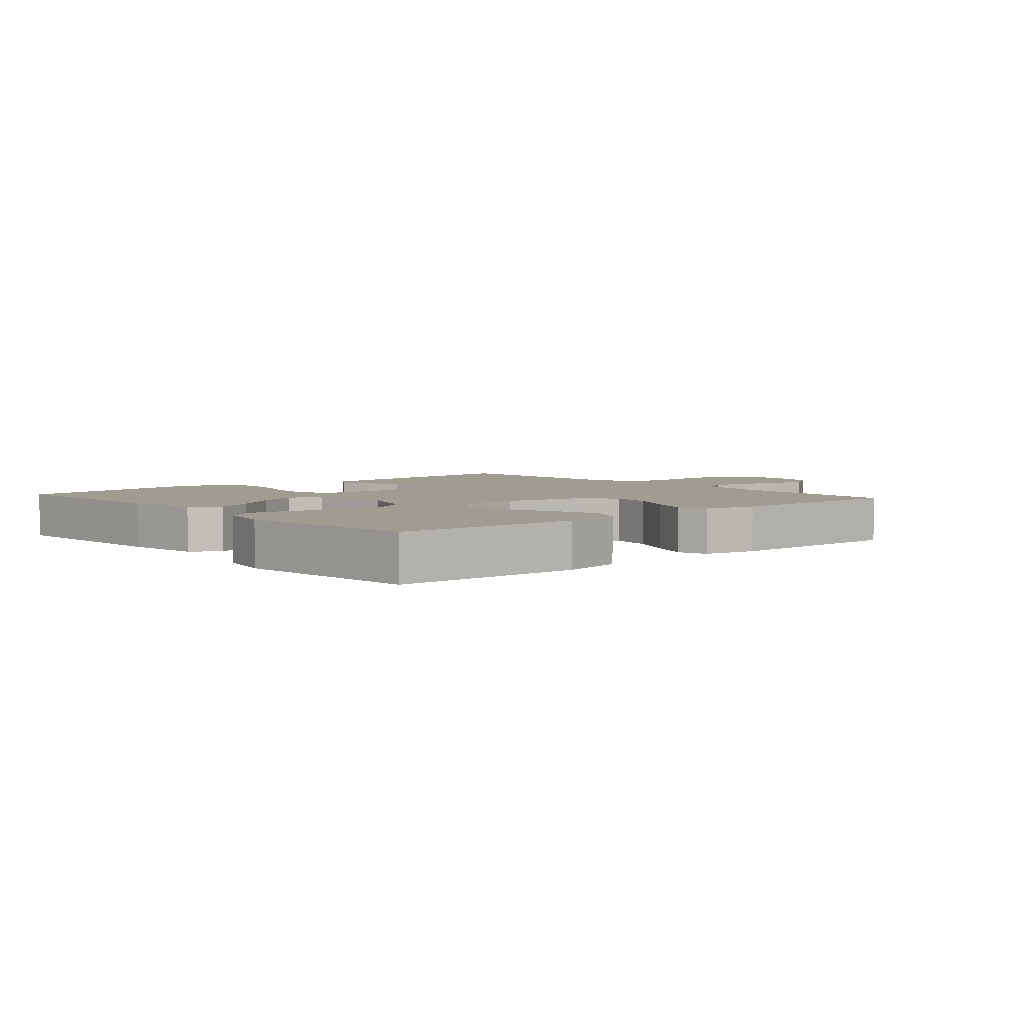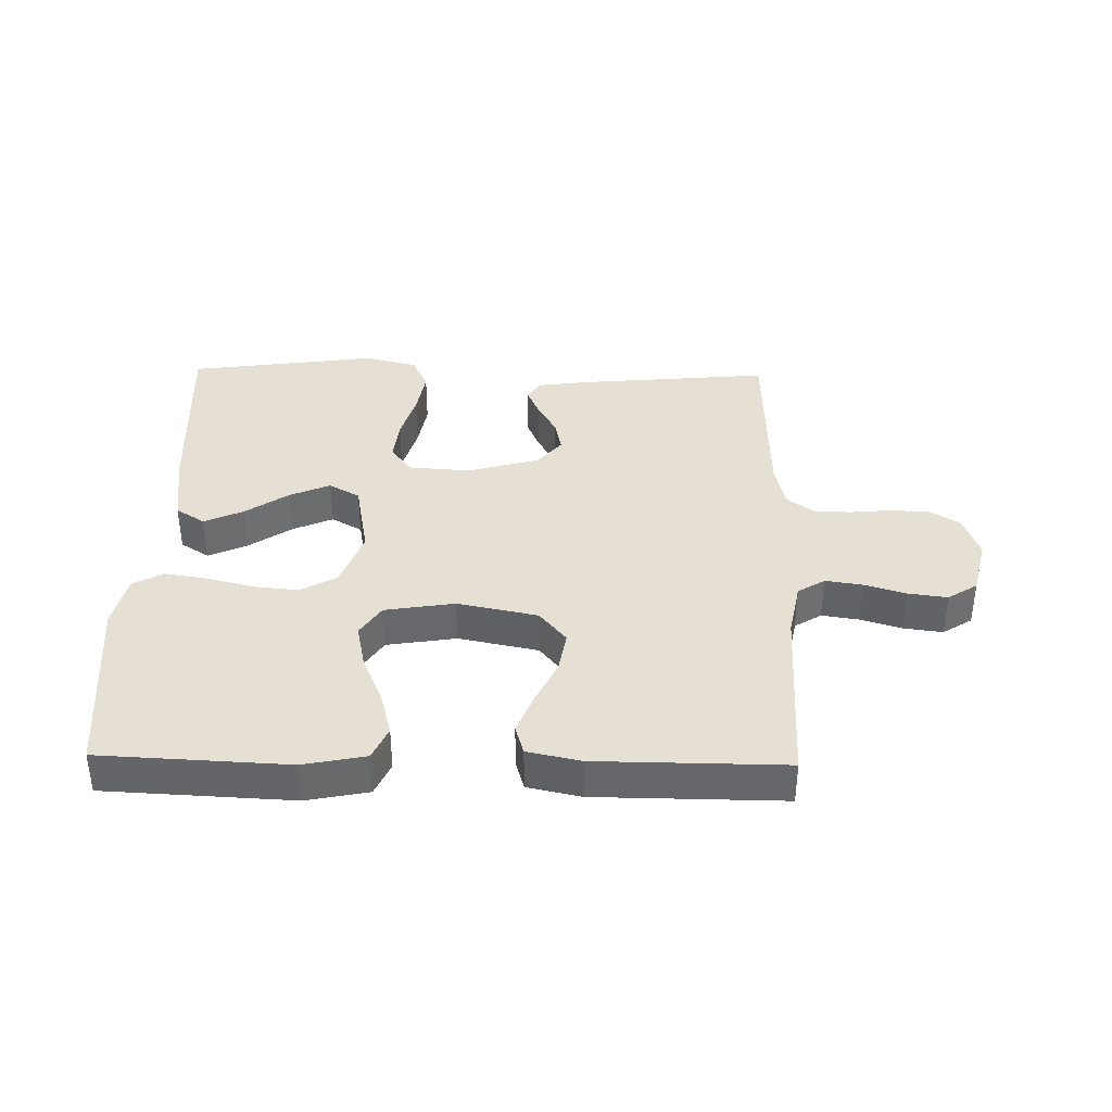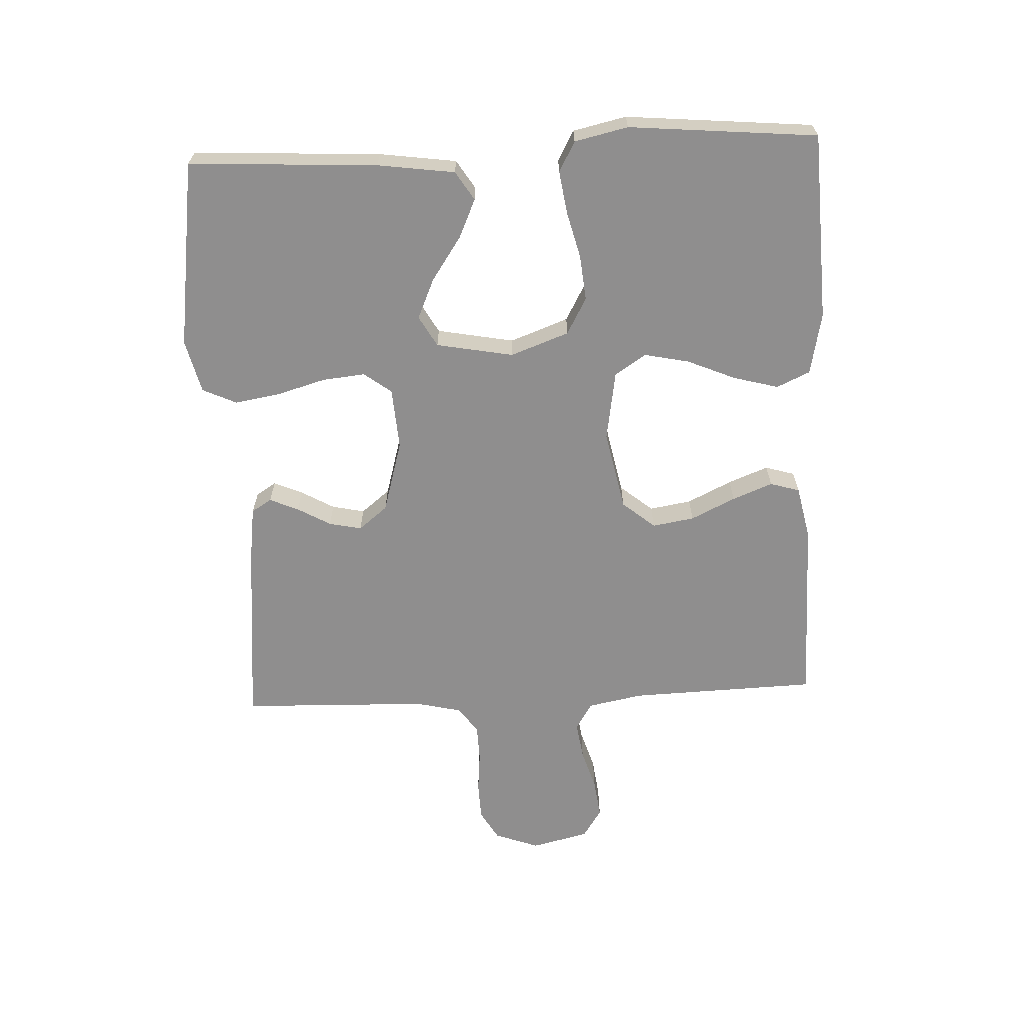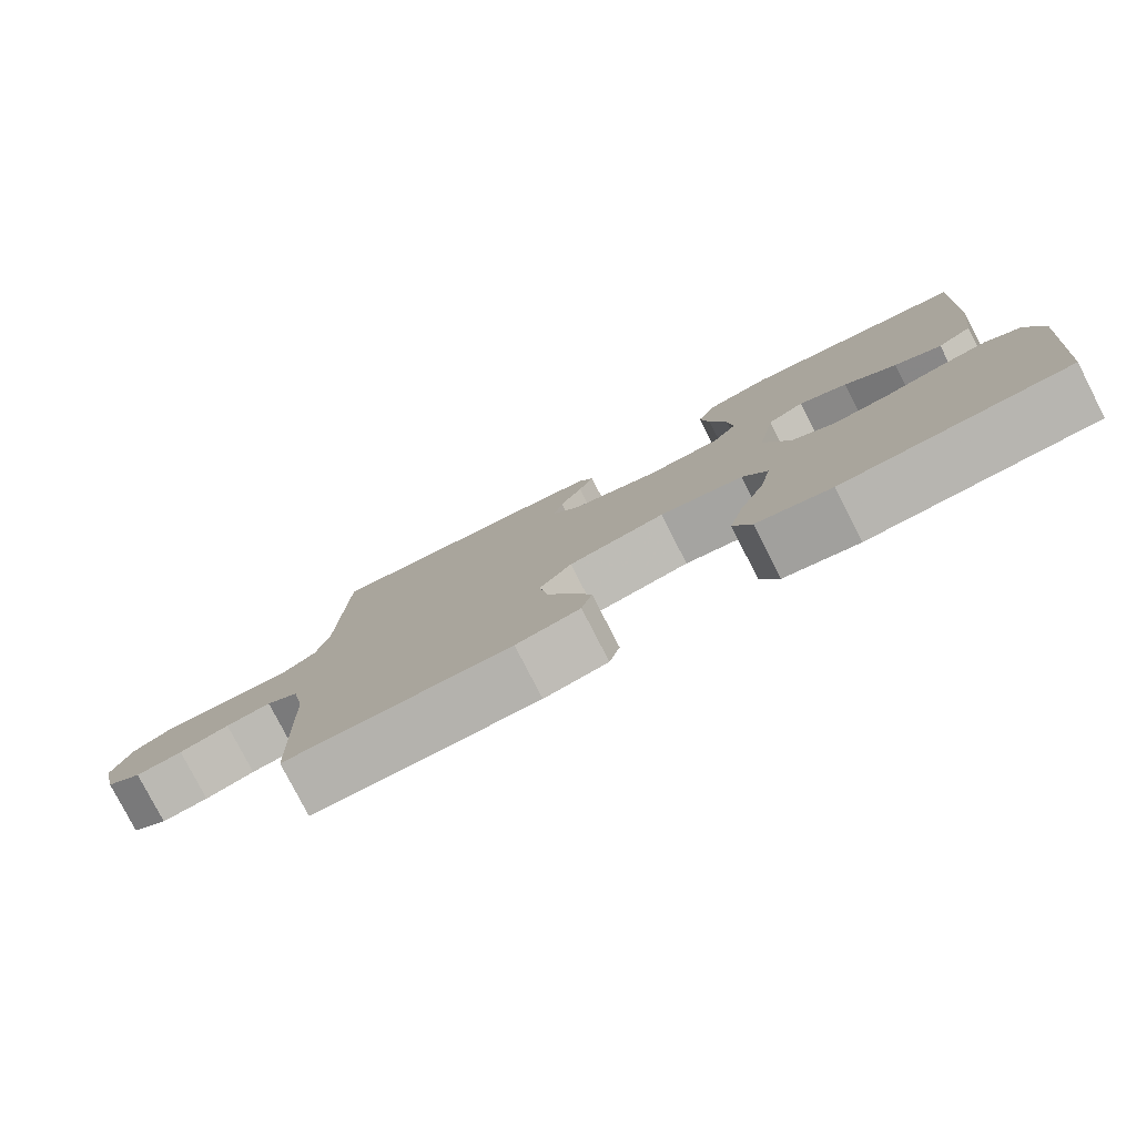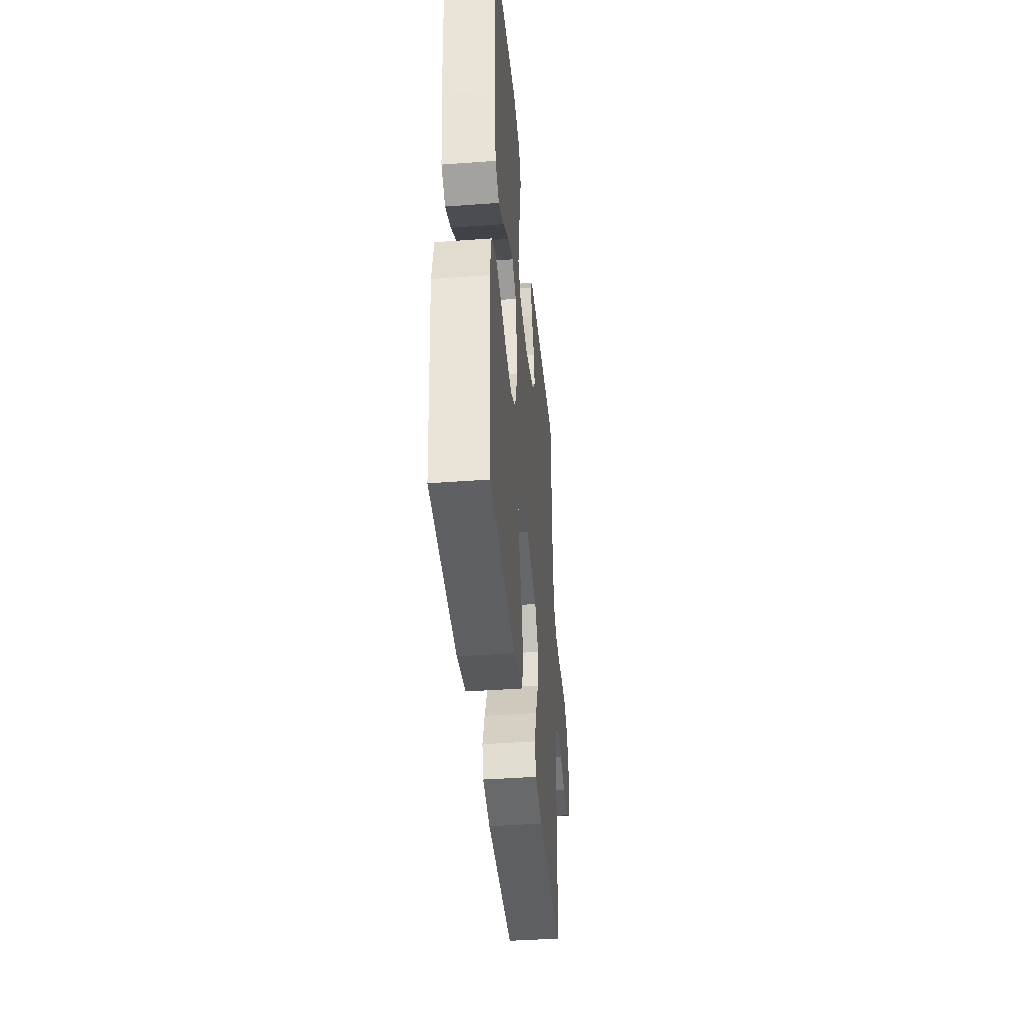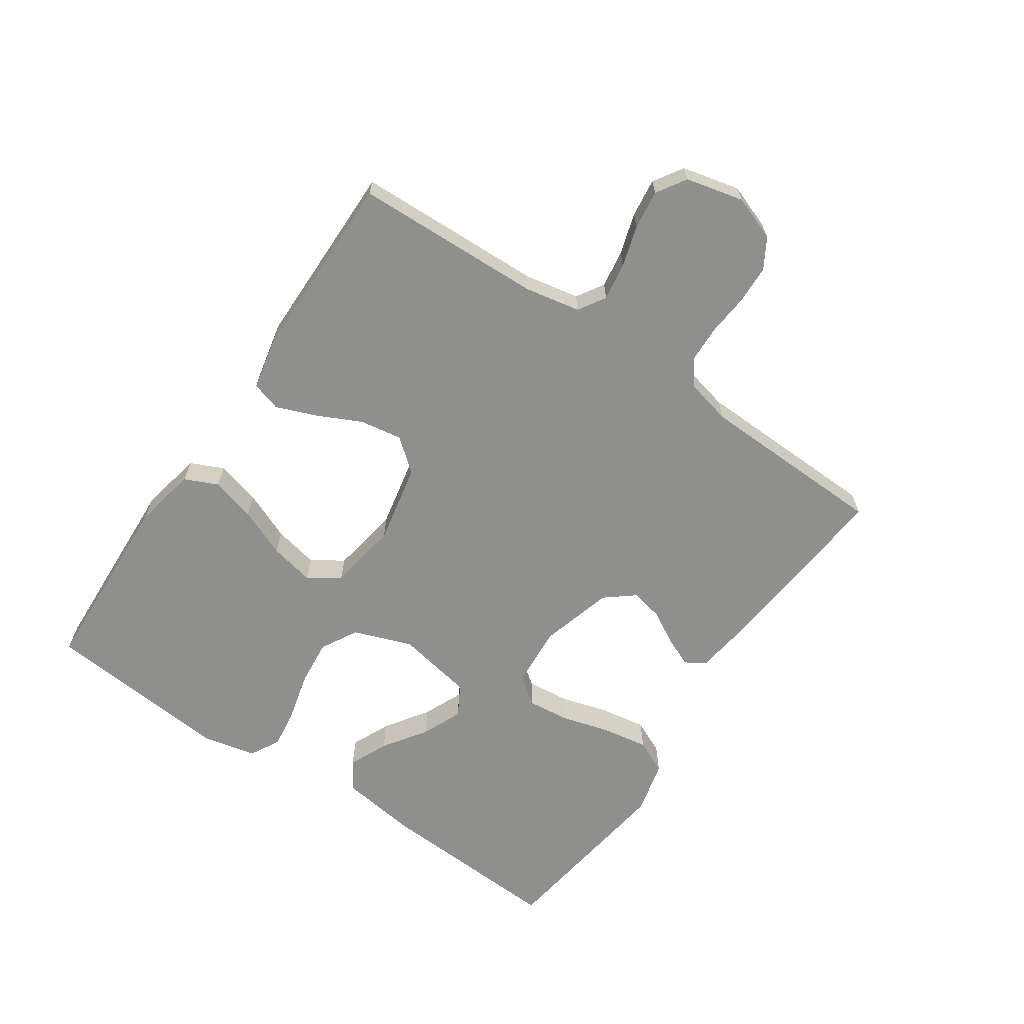
<metadata>
{"format":"obj","ext":"obj","renderer":"f3d","projection":"perspective","resolution":1024,"background":"white","views":[{"elev":4.3,"azim":138.7,"up":"+Y"},{"elev":37.9,"azim":-178.8,"up":"+Y"},{"elev":-65.0,"azim":92.6,"up":"+Y"},{"elev":-79.3,"azim":27.2,"up":"+Z"},{"elev":-40.8,"azim":95.2,"up":"+Z"},{"elev":-65.2,"azim":-124.2,"up":"+Y"}]}
</metadata>
<code>
v 0.5 0.07 -0.5
v 0.2 0.07 -0.514
v 0.101 0.07 -0.494
v 0.077 0.07 -0.441
v 0.096 0.07 -0.37
v 0.129 0.07 -0.292
v 0.144 0.07 -0.221
v 0.111 0.07 -0.171
v 0 0.07 -0.153
v -0.128 0.07 -0.179
v -0.171 0.07 -0.231
v -0.16 0.07 -0.298
v -0.126 0.07 -0.369
v -0.101 0.07 -0.433
v -0.115 0.07 -0.48
v -0.2 0.07 -0.498
v -0.5 0.07 -0.5
v -0.51 0.07 -0.2
v -0.527 0.07 -0.112
v -0.57 0.07 -0.085
v -0.63 0.07 -0.094
v -0.696 0.07 -0.114
v -0.758 0.07 -0.122
v -0.805 0.07 -0.092
v -0.827 0.07 0
v -0.801 0.07 0.071
v -0.753 0.07 0.099
v -0.691 0.07 0.101
v -0.626 0.07 0.095
v -0.568 0.07 0.097
v -0.526 0.07 0.127
v -0.509 0.07 0.2
v -0.5 0.07 0.5
v -0.2 0.07 0.472
v -0.112 0.07 0.46
v -0.092 0.07 0.428
v -0.112 0.07 0.382
v -0.142 0.07 0.329
v -0.153 0.07 0.277
v -0.116 0.07 0.231
v 0 0.07 0.198
v 0.098 0.07 0.205
v 0.131 0.07 0.249
v 0.124 0.07 0.317
v 0.102 0.07 0.394
v 0.09 0.07 0.467
v 0.115 0.07 0.521
v 0.2 0.07 0.542
v 0.5 0.07 0.5
v 0.484 0.07 0.2
v 0.467 0.07 0.077
v 0.421 0.07 0.048
v 0.359 0.07 0.076
v 0.29 0.07 0.123
v 0.226 0.07 0.151
v 0.177 0.07 0.123
v 0.154 0.07 0
v 0.188 0.07 -0.093
v 0.246 0.07 -0.125
v 0.318 0.07 -0.118
v 0.393 0.07 -0.099
v 0.46 0.07 -0.089
v 0.508 0.07 -0.115
v 0.527 0.07 -0.2
v 0.5 0 -0.5
v 0.2 0 -0.514
v 0.101 0 -0.494
v 0.077 0 -0.441
v 0.096 0 -0.37
v 0.129 0 -0.292
v 0.144 0 -0.221
v 0.111 0 -0.171
v 0 0 -0.153
v -0.128 0 -0.179
v -0.171 0 -0.231
v -0.16 0 -0.298
v -0.126 0 -0.369
v -0.101 0 -0.433
v -0.115 0 -0.48
v -0.2 0 -0.498
v -0.5 0 -0.5
v -0.51 0 -0.2
v -0.527 0 -0.112
v -0.57 0 -0.085
v -0.63 0 -0.094
v -0.696 0 -0.114
v -0.758 0 -0.122
v -0.805 0 -0.092
v -0.827 0 0
v -0.801 0 0.071
v -0.753 0 0.099
v -0.691 0 0.101
v -0.626 0 0.095
v -0.568 0 0.097
v -0.526 0 0.127
v -0.509 0 0.2
v -0.5 0 0.5
v -0.2 0 0.472
v -0.112 0 0.46
v -0.092 0 0.428
v -0.112 0 0.382
v -0.142 0 0.329
v -0.153 0 0.277
v -0.116 0 0.231
v 0 0 0.198
v 0.098 0 0.205
v 0.131 0 0.249
v 0.124 0 0.317
v 0.102 0 0.394
v 0.09 0 0.467
v 0.115 0 0.521
v 0.2 0 0.542
v 0.5 0 0.5
v 0.484 0 0.2
v 0.467 0 0.077
v 0.421 0 0.048
v 0.359 0 0.076
v 0.29 0 0.123
v 0.226 0 0.151
v 0.177 0 0.123
v 0.154 0 0
v 0.188 0 -0.093
v 0.246 0 -0.125
v 0.318 0 -0.118
v 0.393 0 -0.099
v 0.46 0 -0.089
v 0.508 0 -0.115
v 0.527 0 -0.2
f 60 61 62 63
f 59 60 63 64
f 51 52 53 54
f 51 54 55
f 50 51 55
f 49 50 55
f 48 49 55 56
f 44 45 46 47
f 43 44 47 48
f 35 36 37 38
f 33 34 35 38
f 32 33 38 39
f 31 32 39 40
f 26 27 28 29
f 26 29 30
f 25 26 30
f 24 25 30
f 21 22 23 24
f 20 21 24 30
f 19 20 30 31
f 15 16 17 18
f 12 13 14 15
f 12 15 18 19
f 3 4 5 6
f 3 6 7
f 2 3 7
f 59 64 1 2
f 58 59 2 7
f 57 58 7 8
f 43 48 56 57
f 42 43 57 8
f 41 42 8 9
f 40 41 9 10
f 31 40 10 11
f 11 12 19 31
f 127 126 125 124
f 128 127 124 123
f 118 117 116 115
f 119 118 115
f 119 115 114
f 119 114 113
f 120 119 113 112
f 111 110 109 108
f 112 111 108 107
f 102 101 100 99
f 102 99 98 97
f 103 102 97 96
f 104 103 96 95
f 93 92 91 90
f 94 93 90
f 94 90 89
f 94 89 88
f 88 87 86 85
f 94 88 85 84
f 95 94 84 83
f 82 81 80 79
f 79 78 77 76
f 83 82 79 76
f 70 69 68 67
f 71 70 67
f 71 67 66
f 66 65 128 123
f 71 66 123 122
f 72 71 122 121
f 121 120 112 107
f 72 121 107 106
f 73 72 106 105
f 74 73 105 104
f 75 74 104 95
f 95 83 76 75
f 1 65 66 2
f 2 66 67 3
f 3 67 68 4
f 4 68 69 5
f 5 69 70 6
f 6 70 71 7
f 7 71 72 8
f 8 72 73 9
f 9 73 74 10
f 10 74 75 11
f 11 75 76 12
f 12 76 77 13
f 13 77 78 14
f 14 78 79 15
f 15 79 80 16
f 16 80 81 17
f 17 81 82 18
f 18 82 83 19
f 19 83 84 20
f 20 84 85 21
f 21 85 86 22
f 22 86 87 23
f 23 87 88 24
f 24 88 89 25
f 25 89 90 26
f 26 90 91 27
f 27 91 92 28
f 28 92 93 29
f 29 93 94 30
f 30 94 95 31
f 31 95 96 32
f 32 96 97 33
f 33 97 98 34
f 34 98 99 35
f 35 99 100 36
f 36 100 101 37
f 37 101 102 38
f 38 102 103 39
f 39 103 104 40
f 40 104 105 41
f 41 105 106 42
f 42 106 107 43
f 43 107 108 44
f 44 108 109 45
f 45 109 110 46
f 46 110 111 47
f 47 111 112 48
f 48 112 113 49
f 49 113 114 50
f 50 114 115 51
f 51 115 116 52
f 52 116 117 53
f 53 117 118 54
f 54 118 119 55
f 55 119 120 56
f 56 120 121 57
f 57 121 122 58
f 58 122 123 59
f 59 123 124 60
f 60 124 125 61
f 61 125 126 62
f 62 126 127 63
f 63 127 128 64
f 64 128 65 1

</code>
